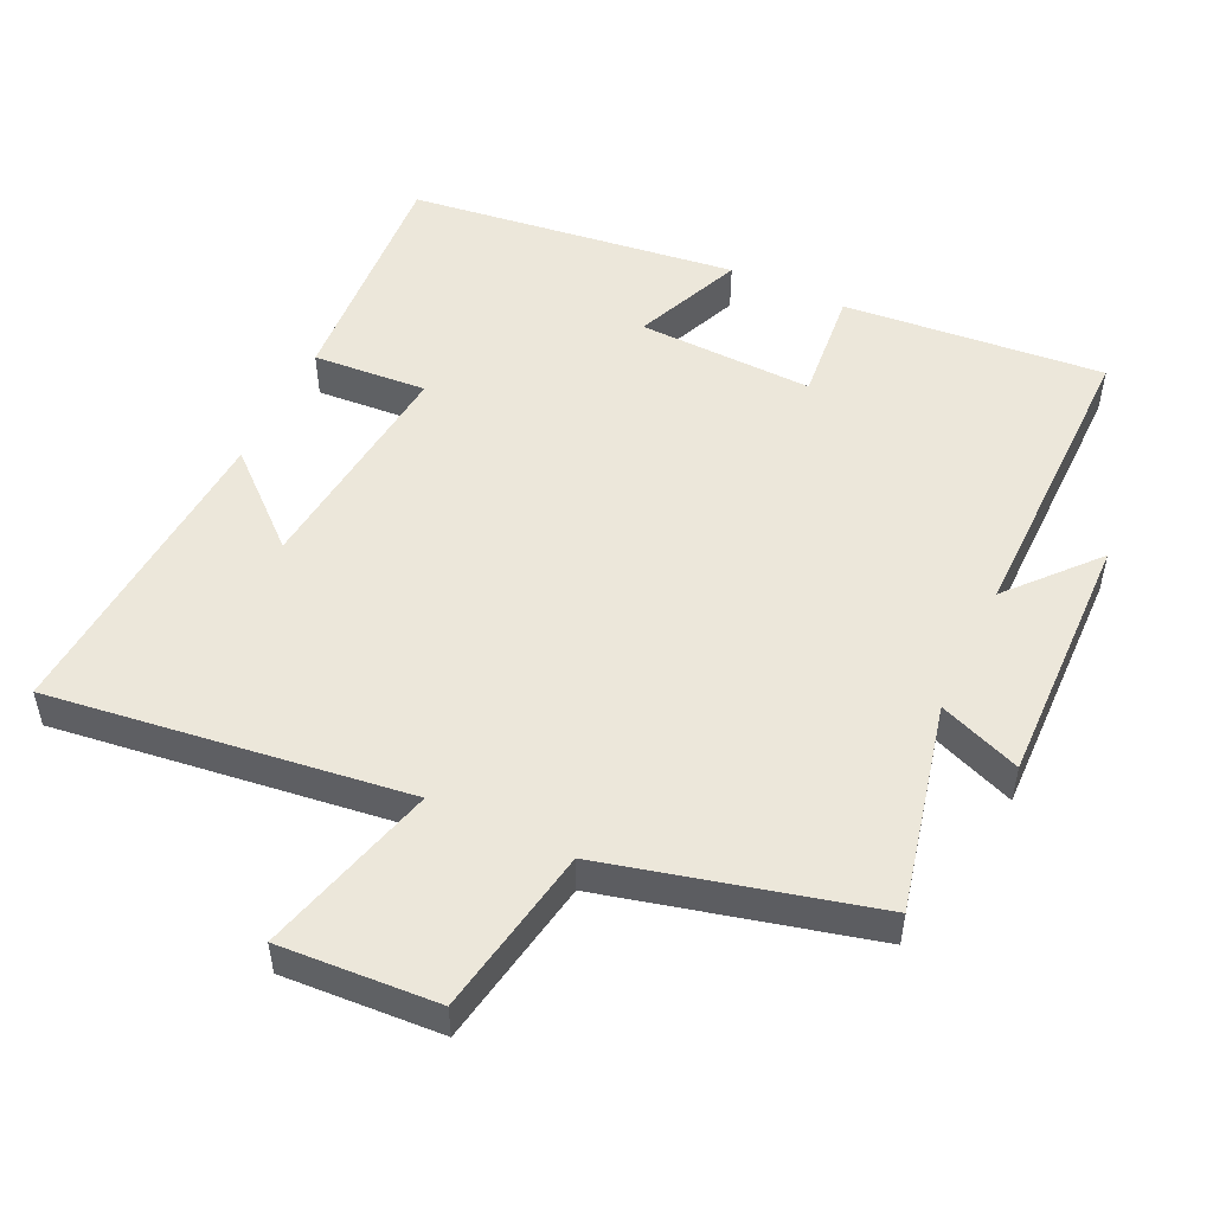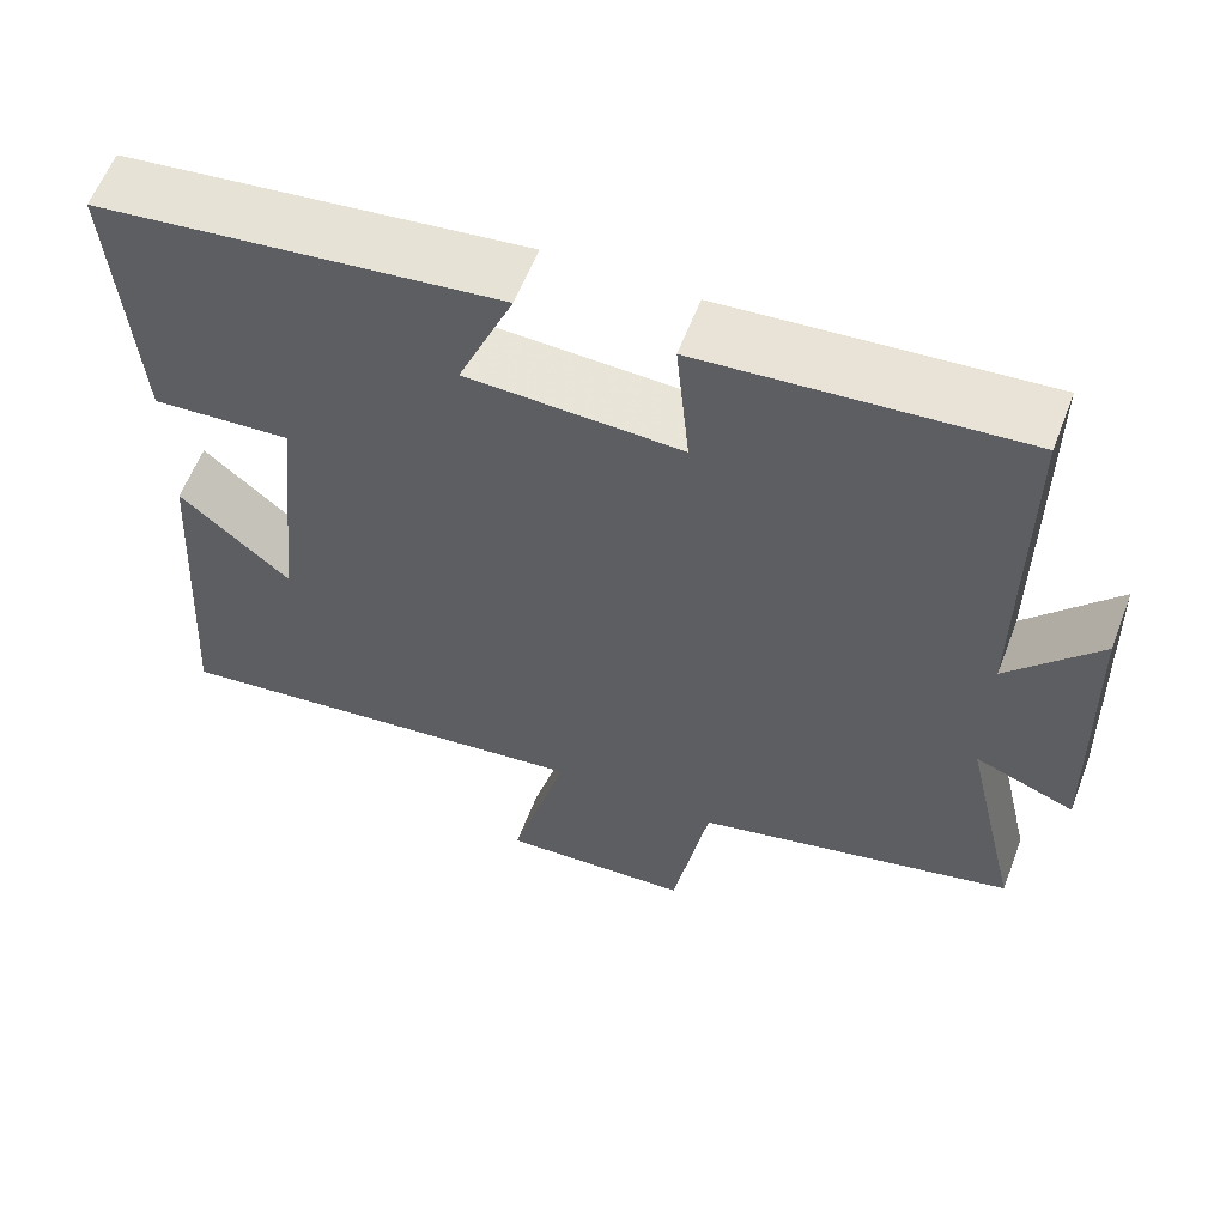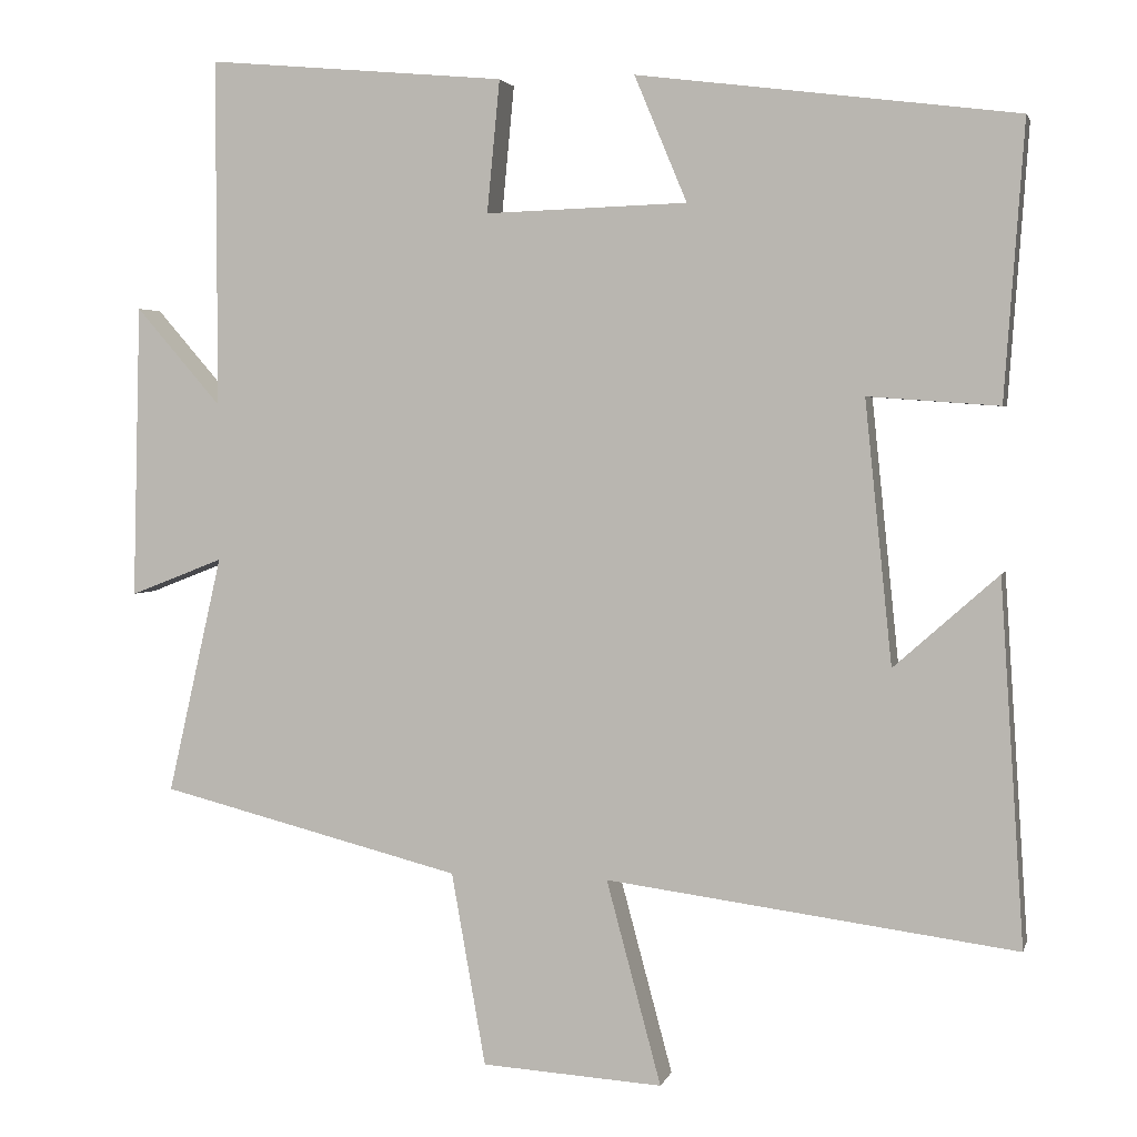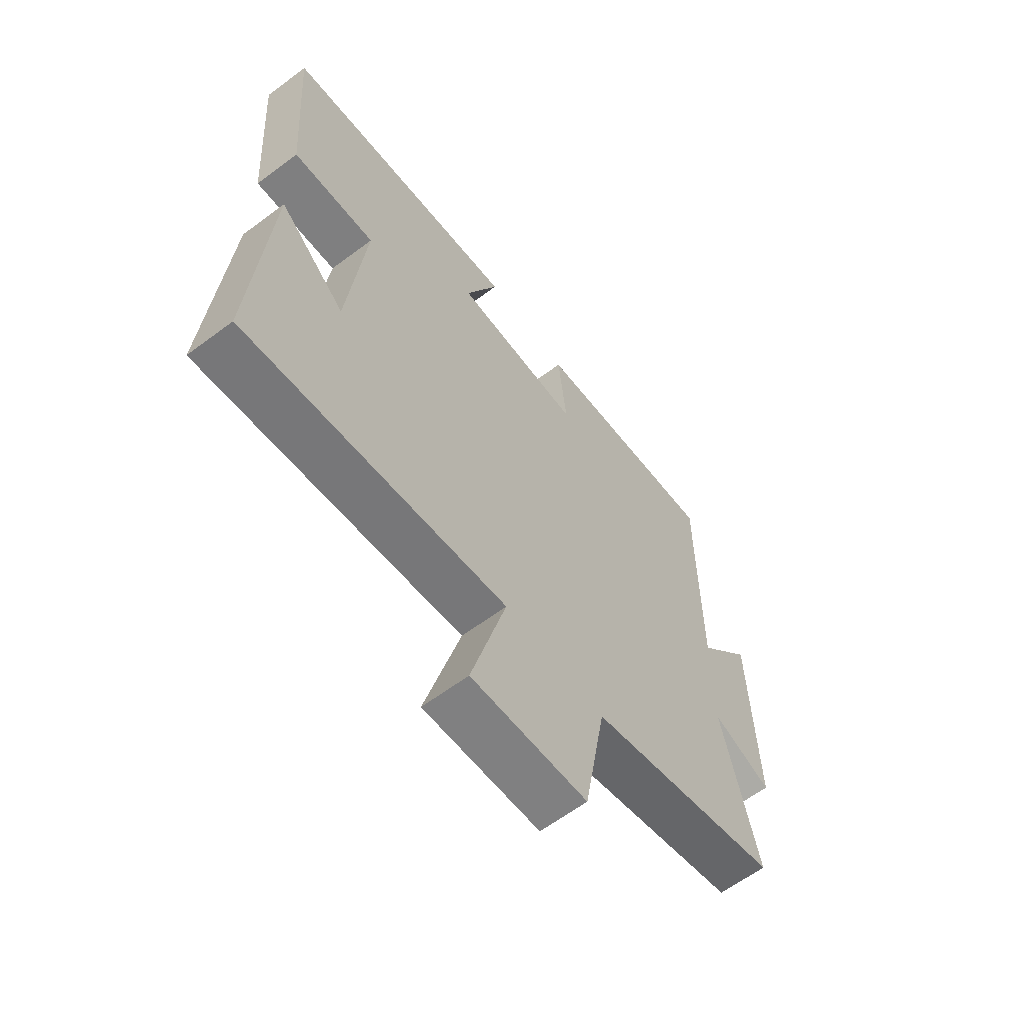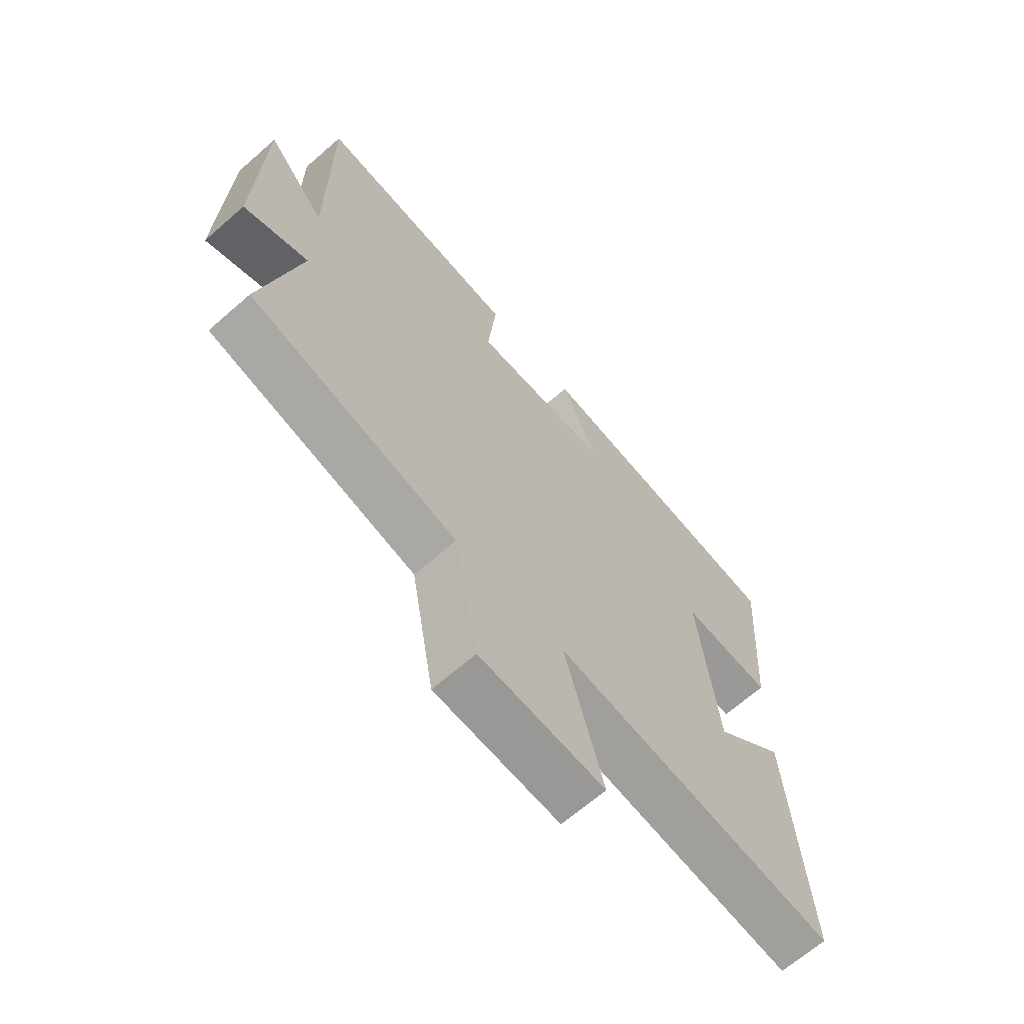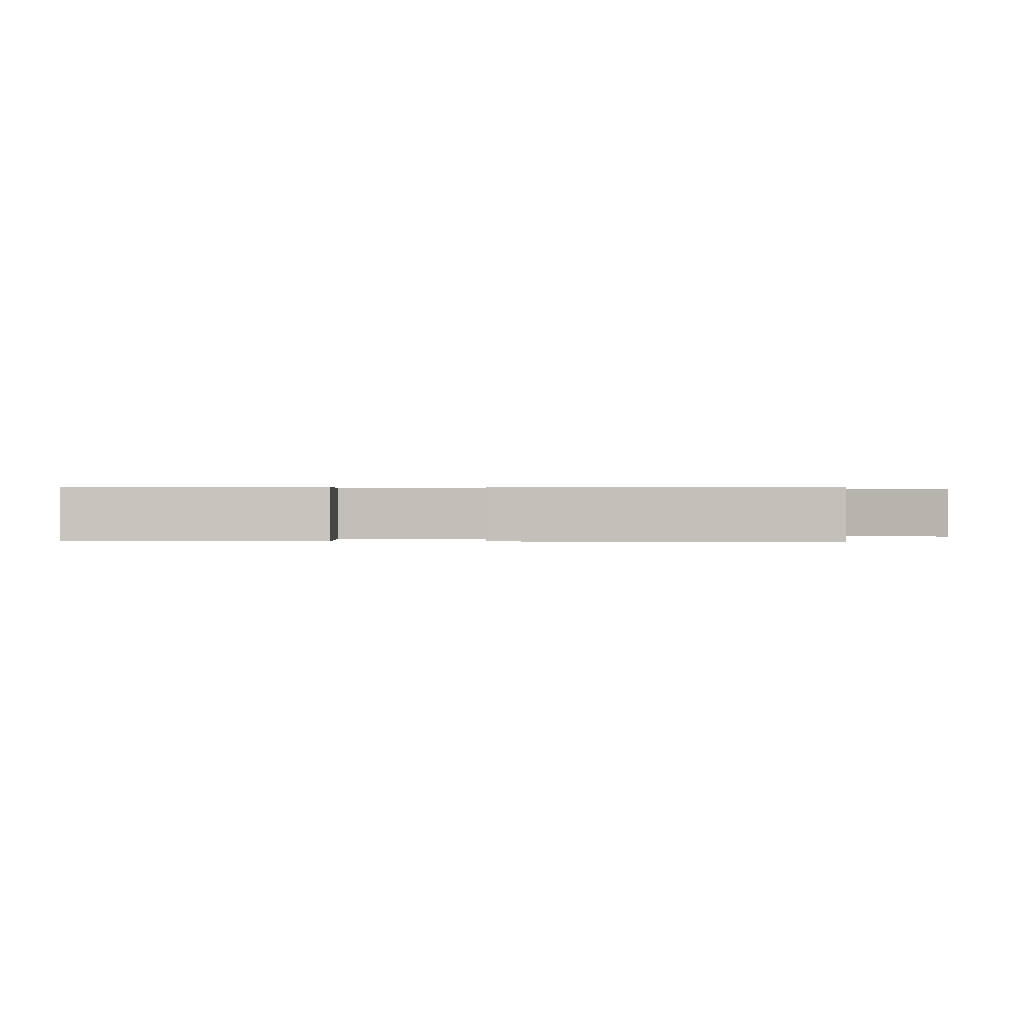
<metadata>
{"format":"obj","ext":"obj","renderer":"f3d","projection":"perspective","resolution":1024,"background":"white","views":[{"elev":50.9,"azim":-154.6,"up":"+Y"},{"elev":60.0,"azim":-159.1,"up":"+Z"},{"elev":3.0,"azim":13.7,"up":"+Z"},{"elev":-62.8,"azim":127.1,"up":"+Z"},{"elev":-66.4,"azim":-48.7,"up":"+Z"},{"elev":0.3,"azim":93.4,"up":"+Y"}]}
</metadata>
<code>
v -0.501 0.07 0.534
v -0.124 0.07 0.5
v -0.14 0.07 0.334
v 0.114 0.07 0.342
v 0.048 0.07 0.5
v 0.525 0.07 0.439
v 0.5 0.07 0.092
v 0.335 0.07 0.104
v 0.369 0.07 -0.226
v 0.5 0.07 -0.11
v 0.53 0.07 -0.567
v 0.014 0.07 -0.5
v 0.083 0.07 -0.757
v -0.145 0.07 -0.743
v -0.188 0.07 -0.5
v -0.569 0.07 -0.404
v -0.5 0.07 -0.104
v -0.618 0.07 -0.15
v -0.608 0.07 0.22
v -0.5 0.07 0.096
v -0.501 0 0.534
v -0.124 0 0.5
v -0.14 0 0.334
v 0.114 0 0.342
v 0.048 0 0.5
v 0.525 0 0.439
v 0.5 0 0.092
v 0.335 0 0.104
v 0.369 0 -0.226
v 0.5 0 -0.11
v 0.53 0 -0.567
v 0.014 0 -0.5
v 0.083 0 -0.757
v -0.145 0 -0.743
v -0.188 0 -0.5
v -0.569 0 -0.404
v -0.5 0 -0.104
v -0.618 0 -0.15
v -0.608 0 0.22
v -0.5 0 0.096
f 17 18 19 20
f 15 16 17
f 15 17 20
f 12 13 14 15
f 12 15 20 1
f 9 10 11
f 9 11 12 1
f 6 7 8
f 5 6 8
f 4 5 8
f 3 4 8 9
f 1 2 3
f 1 3 9
f 40 39 38 37
f 37 36 35
f 40 37 35
f 35 34 33 32
f 21 40 35 32
f 31 30 29
f 21 32 31 29
f 28 27 26
f 28 26 25
f 28 25 24
f 29 28 24 23
f 23 22 21
f 29 23 21
f 1 21 22 2
f 2 22 23 3
f 3 23 24 4
f 4 24 25 5
f 5 25 26 6
f 6 26 27 7
f 7 27 28 8
f 8 28 29 9
f 9 29 30 10
f 10 30 31 11
f 11 31 32 12
f 12 32 33 13
f 13 33 34 14
f 14 34 35 15
f 15 35 36 16
f 16 36 37 17
f 17 37 38 18
f 18 38 39 19
f 19 39 40 20
f 20 40 21 1

</code>
